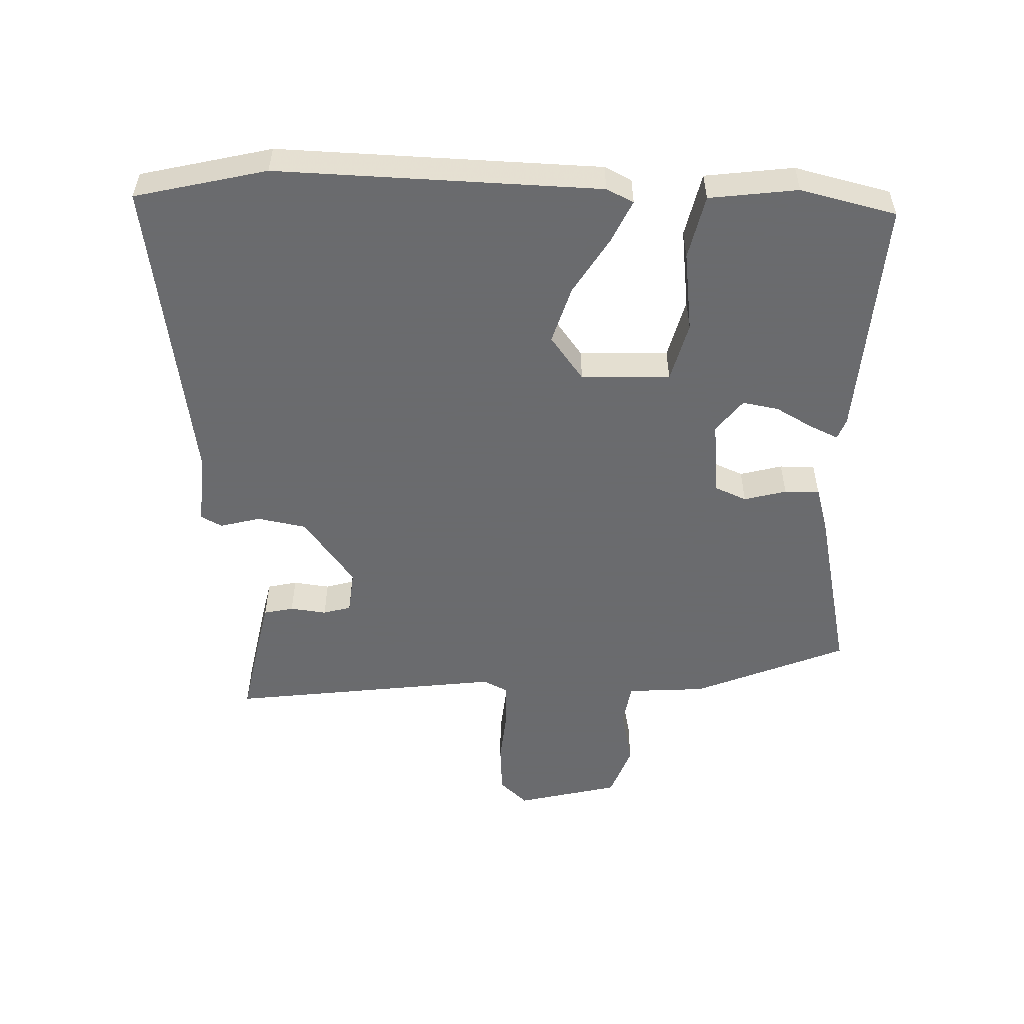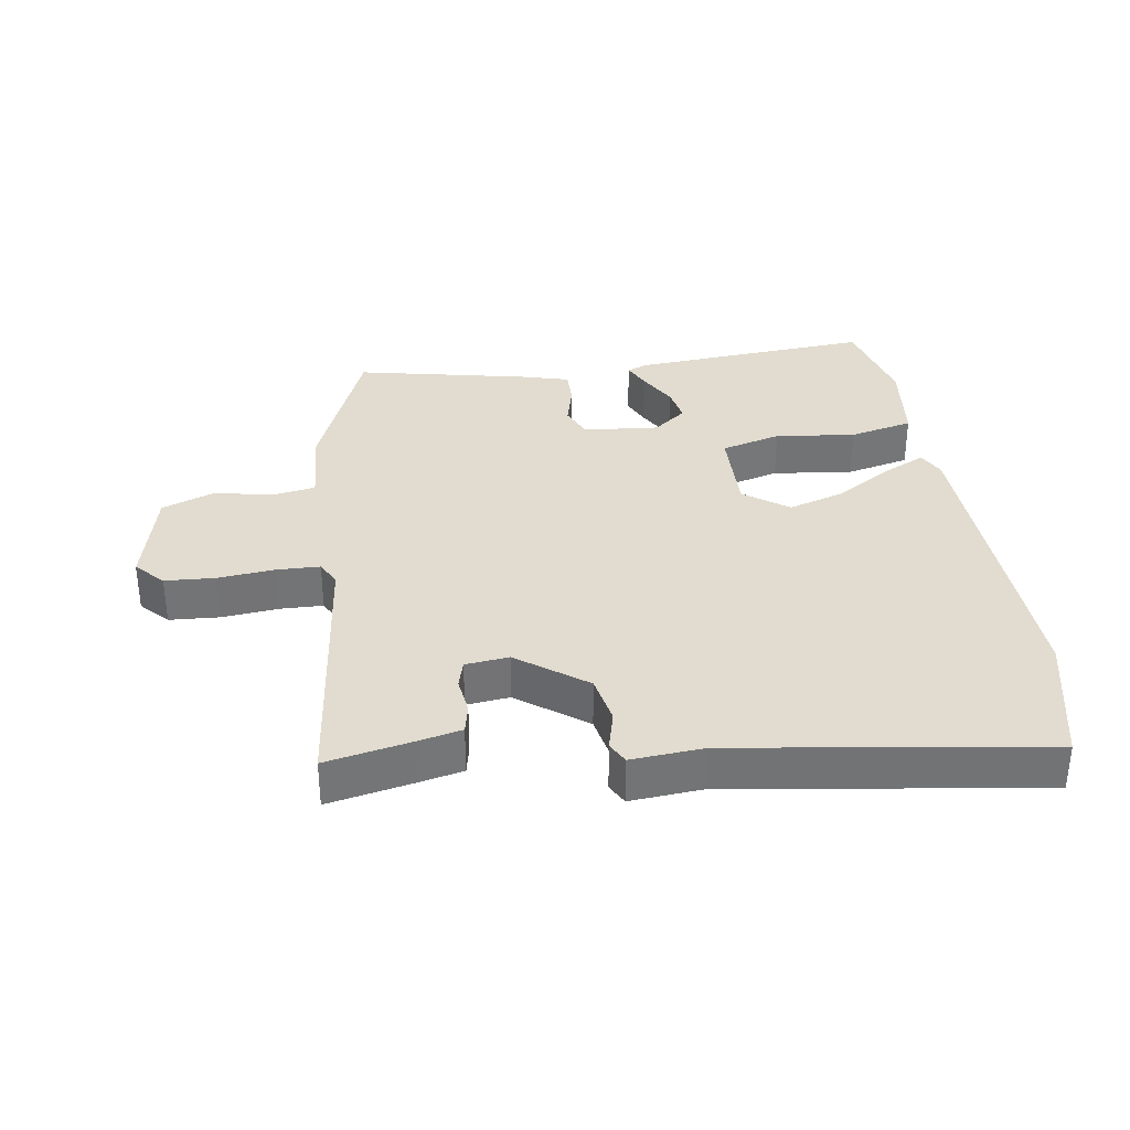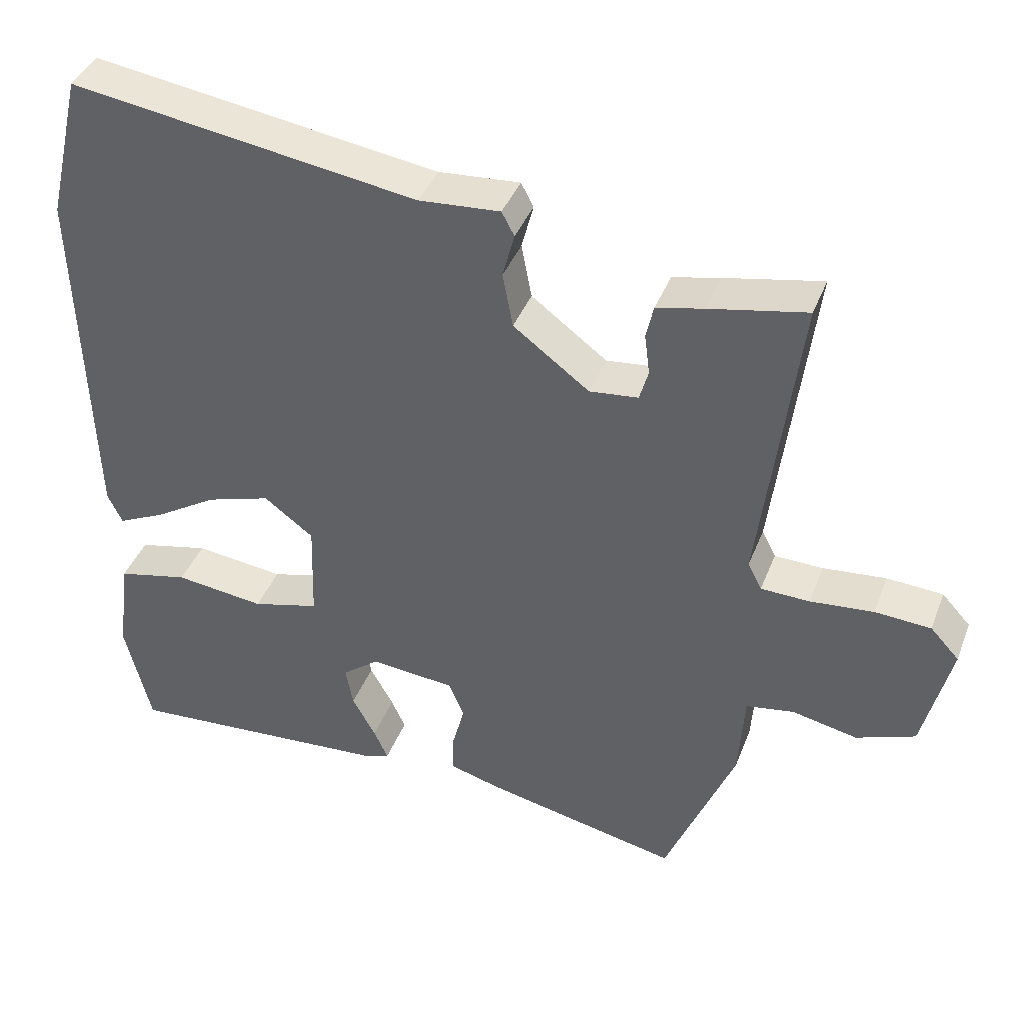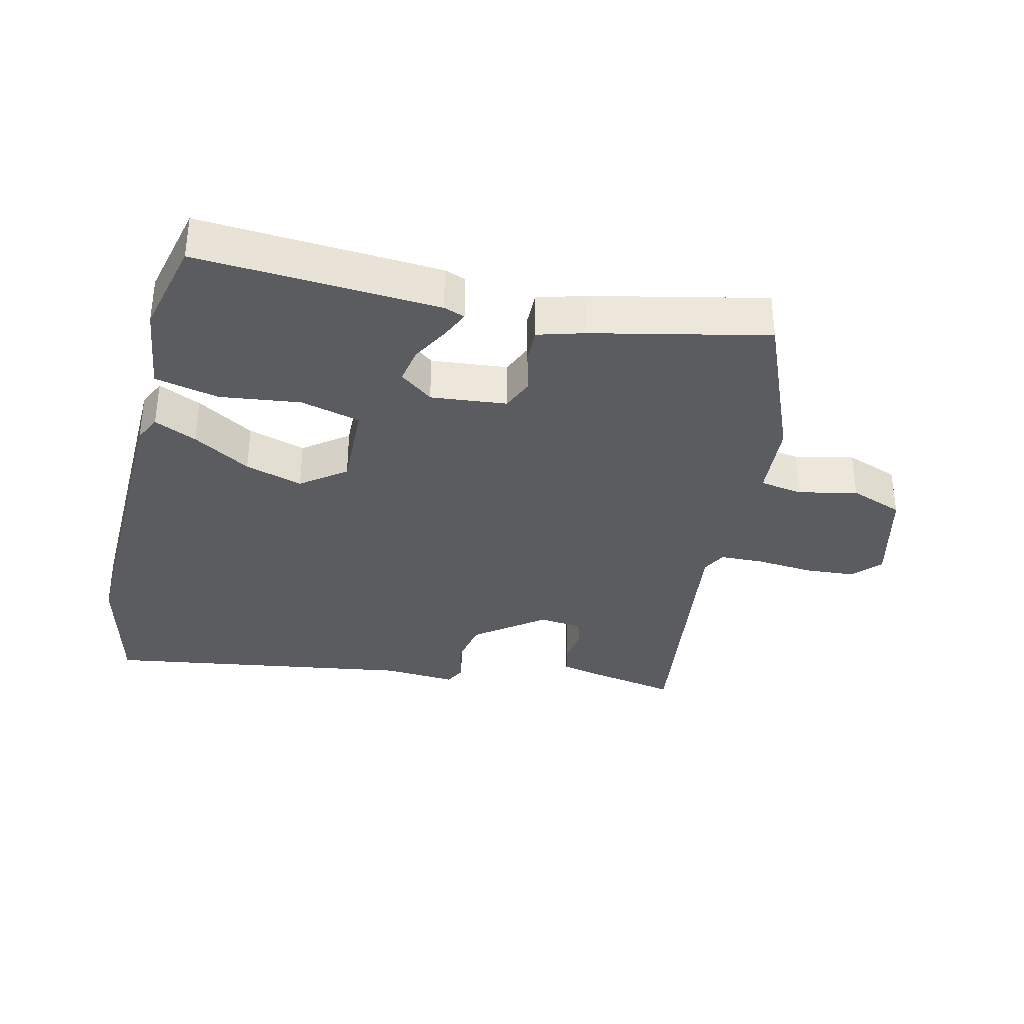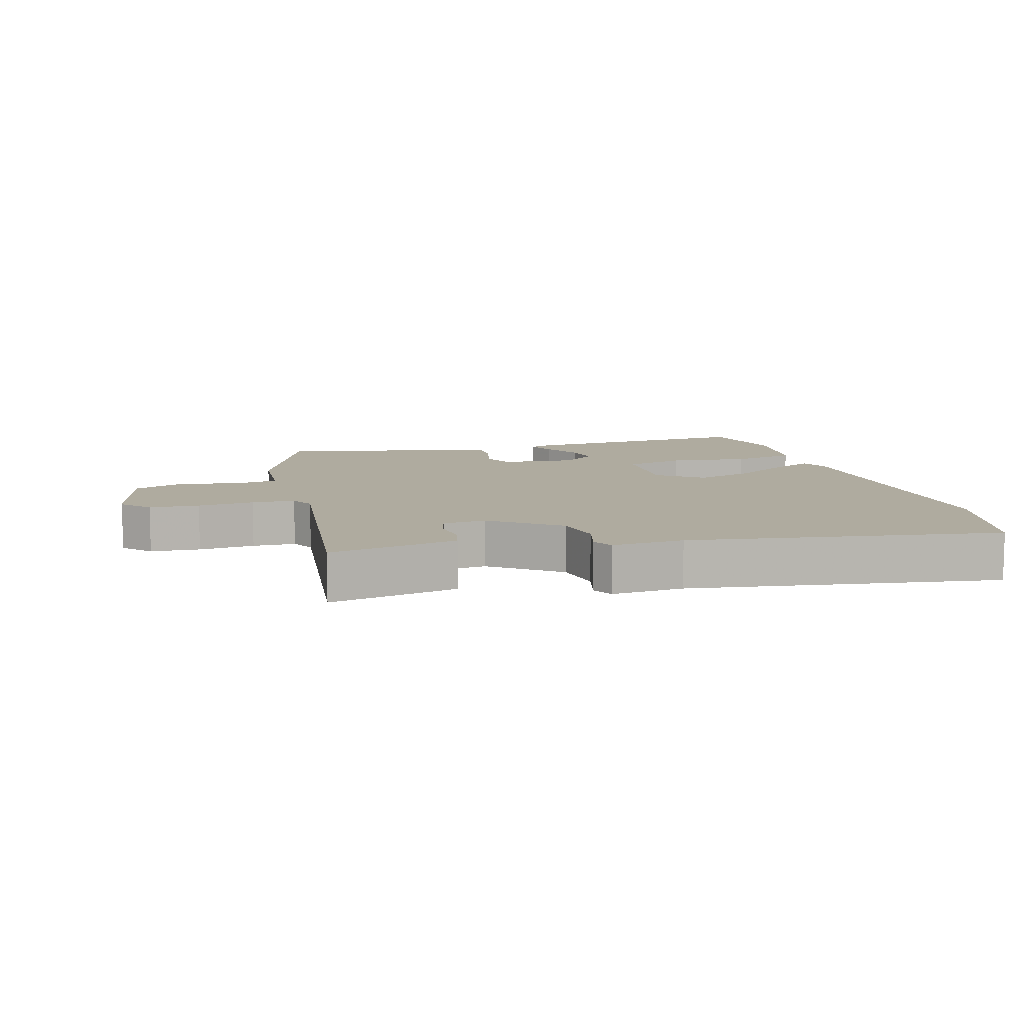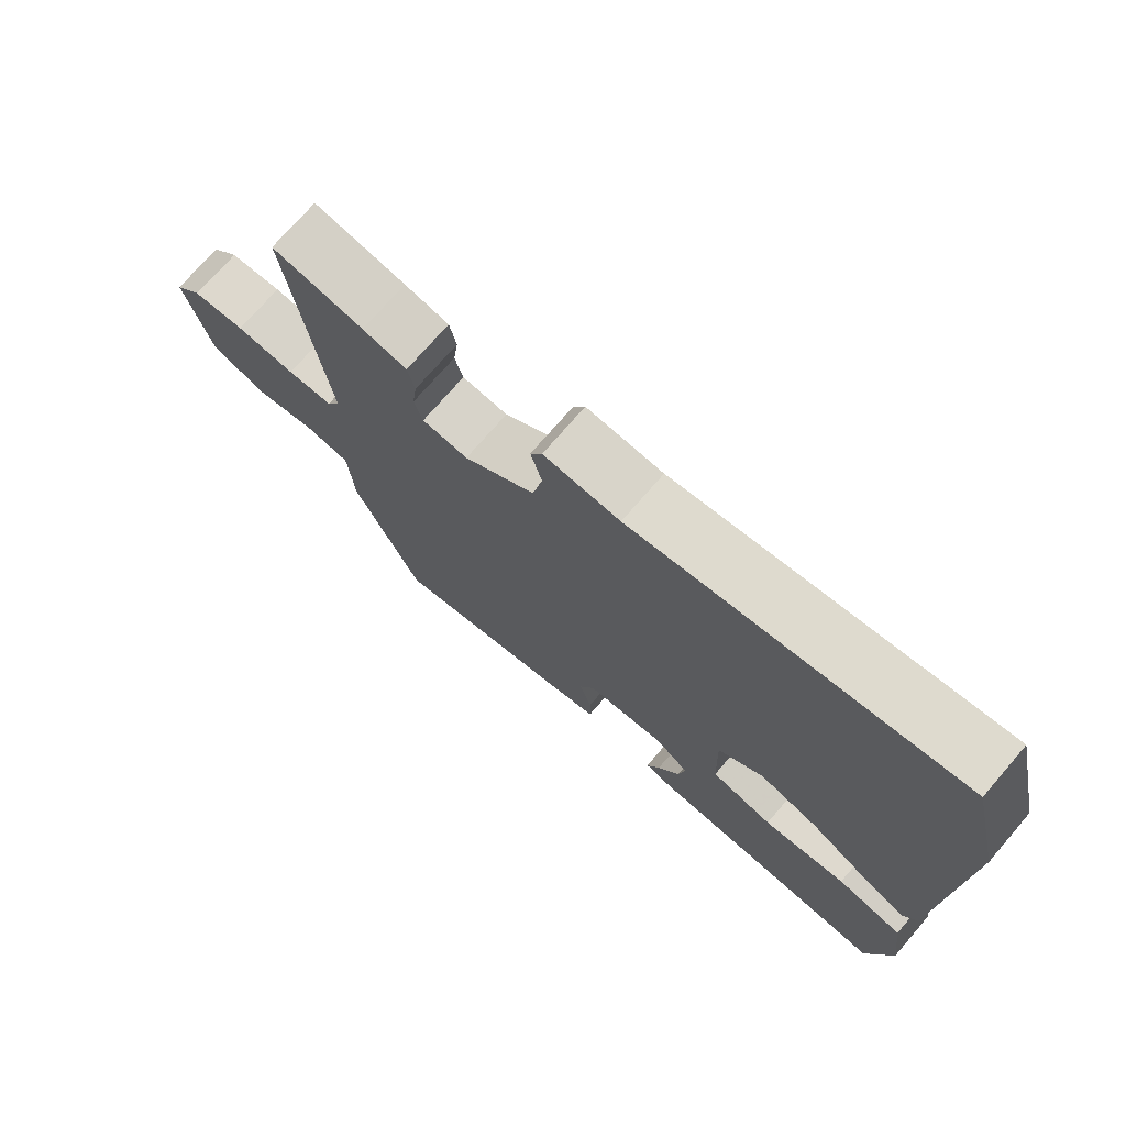
<metadata>
{"format":"obj","ext":"obj","renderer":"f3d","projection":"perspective","resolution":1024,"background":"white","views":[{"elev":-53.3,"azim":88.3,"up":"+Y"},{"elev":34.3,"azim":-8.9,"up":"+Y"},{"elev":40.0,"azim":-160.0,"up":"+Z"},{"elev":-34.6,"azim":166.8,"up":"+Y"},{"elev":9.6,"azim":-16.0,"up":"+Y"},{"elev":73.8,"azim":40.9,"up":"+Z"}]}
</metadata>
<code>
v -0.362 0.07 -0.519
v -0.457 0.07 -0.288
v -0.465 0.07 -0.169
v -0.53 0.07 -0.158
v -0.619 0.07 -0.177
v -0.699 0.07 -0.147
v -0.737 0.07 0.008
v -0.698 0.07 0.05
v -0.622 0.07 0.055
v -0.536 0.07 0.047
v -0.47 0.07 0.049
v -0.451 0.07 0.086
v -0.503 0.07 0.5
v -0.371 0.07 0.474
v -0.307 0.07 0.46
v -0.297 0.07 0.415
v -0.304 0.07 0.36
v -0.292 0.07 0.318
v -0.226 0.07 0.311
v -0.123 0.07 0.388
v -0.109 0.07 0.462
v -0.125 0.07 0.523
v -0.108 0.07 0.555
v 0.002 0.07 0.547
v 0.472 0.07 0.618
v 0.519 0.07 0.419
v 0.504 0.07 -0.069
v 0.484 0.07 -0.11
v 0.42 0.07 -0.08
v 0.334 0.07 -0.027
v 0.247 0.07 0
v 0.18 0.07 -0.05
v 0.184 0.07 -0.185
v 0.275 0.07 -0.209
v 0.397 0.07 -0.194
v 0.494 0.07 -0.216
v 0.511 0.07 -0.35
v 0.476 0.07 -0.495
v 0.111 0.07 -0.47
v 0.079 0.07 -0.458
v 0.098 0.07 -0.416
v 0.13 0.07 -0.359
v 0.14 0.07 -0.304
v 0.09 0.07 -0.265
v -0.025 0.07 -0.276
v -0.046 0.07 -0.325
v -0.029 0.07 -0.389
v -0.028 0.07 -0.442
v -0.098 0.07 -0.462
v -0.362 0 -0.519
v -0.457 0 -0.288
v -0.465 0 -0.169
v -0.53 0 -0.158
v -0.619 0 -0.177
v -0.699 0 -0.147
v -0.737 0 0.008
v -0.698 0 0.05
v -0.622 0 0.055
v -0.536 0 0.047
v -0.47 0 0.049
v -0.451 0 0.086
v -0.503 0 0.5
v -0.371 0 0.474
v -0.307 0 0.46
v -0.297 0 0.415
v -0.304 0 0.36
v -0.292 0 0.318
v -0.226 0 0.311
v -0.123 0 0.388
v -0.109 0 0.462
v -0.125 0 0.523
v -0.108 0 0.555
v 0.002 0 0.547
v 0.472 0 0.618
v 0.519 0 0.419
v 0.504 0 -0.069
v 0.484 0 -0.11
v 0.42 0 -0.08
v 0.334 0 -0.027
v 0.247 0 0
v 0.18 0 -0.05
v 0.184 0 -0.185
v 0.275 0 -0.209
v 0.397 0 -0.194
v 0.494 0 -0.216
v 0.511 0 -0.35
v 0.476 0 -0.495
v 0.111 0 -0.47
v 0.079 0 -0.458
v 0.098 0 -0.416
v 0.13 0 -0.359
v 0.14 0 -0.304
v 0.09 0 -0.265
v -0.025 0 -0.276
v -0.046 0 -0.325
v -0.029 0 -0.389
v -0.028 0 -0.442
v -0.098 0 -0.462
f 46 47 48 49
f 46 49 1 2
f 45 46 2 3
f 44 45 3
f 39 40 41 42
f 39 42 43
f 38 39 43
f 37 38 43 44
f 34 35 36 37
f 33 34 37 44
f 27 28 29 30
f 27 30 31
f 24 25 26 27
f 24 27 31
f 21 22 23 24
f 20 21 24 31
f 19 20 31 32
f 14 15 16 17
f 12 13 14 17
f 11 12 17 18
f 7 8 9 10
f 7 10 11
f 4 5 6 7
f 3 4 7 11
f 19 32 33 44
f 18 19 44
f 3 11 18 44
f 98 97 96 95
f 51 50 98 95
f 52 51 95 94
f 52 94 93
f 91 90 89 88
f 92 91 88
f 92 88 87
f 93 92 87 86
f 86 85 84 83
f 93 86 83 82
f 79 78 77 76
f 80 79 76
f 76 75 74 73
f 80 76 73
f 73 72 71 70
f 80 73 70 69
f 81 80 69 68
f 66 65 64 63
f 66 63 62 61
f 67 66 61 60
f 59 58 57 56
f 60 59 56
f 56 55 54 53
f 60 56 53 52
f 93 82 81 68
f 93 68 67
f 93 67 60 52
f 1 50 51 2
f 2 51 52 3
f 3 52 53 4
f 4 53 54 5
f 5 54 55 6
f 6 55 56 7
f 7 56 57 8
f 8 57 58 9
f 9 58 59 10
f 10 59 60 11
f 11 60 61 12
f 12 61 62 13
f 13 62 63 14
f 14 63 64 15
f 15 64 65 16
f 16 65 66 17
f 17 66 67 18
f 18 67 68 19
f 19 68 69 20
f 20 69 70 21
f 21 70 71 22
f 22 71 72 23
f 23 72 73 24
f 24 73 74 25
f 25 74 75 26
f 26 75 76 27
f 27 76 77 28
f 28 77 78 29
f 29 78 79 30
f 30 79 80 31
f 31 80 81 32
f 32 81 82 33
f 33 82 83 34
f 34 83 84 35
f 35 84 85 36
f 36 85 86 37
f 37 86 87 38
f 38 87 88 39
f 39 88 89 40
f 40 89 90 41
f 41 90 91 42
f 42 91 92 43
f 43 92 93 44
f 44 93 94 45
f 45 94 95 46
f 46 95 96 47
f 47 96 97 48
f 48 97 98 49
f 49 98 50 1

</code>
